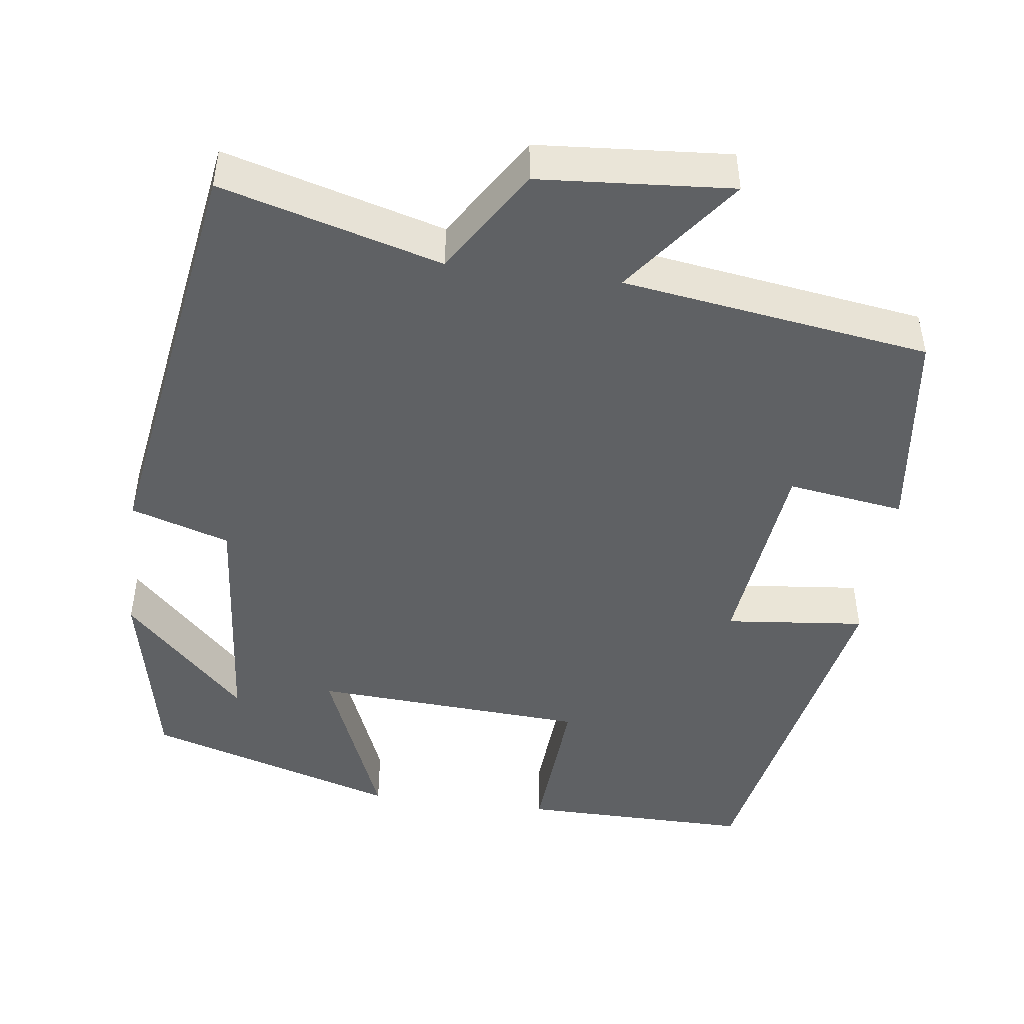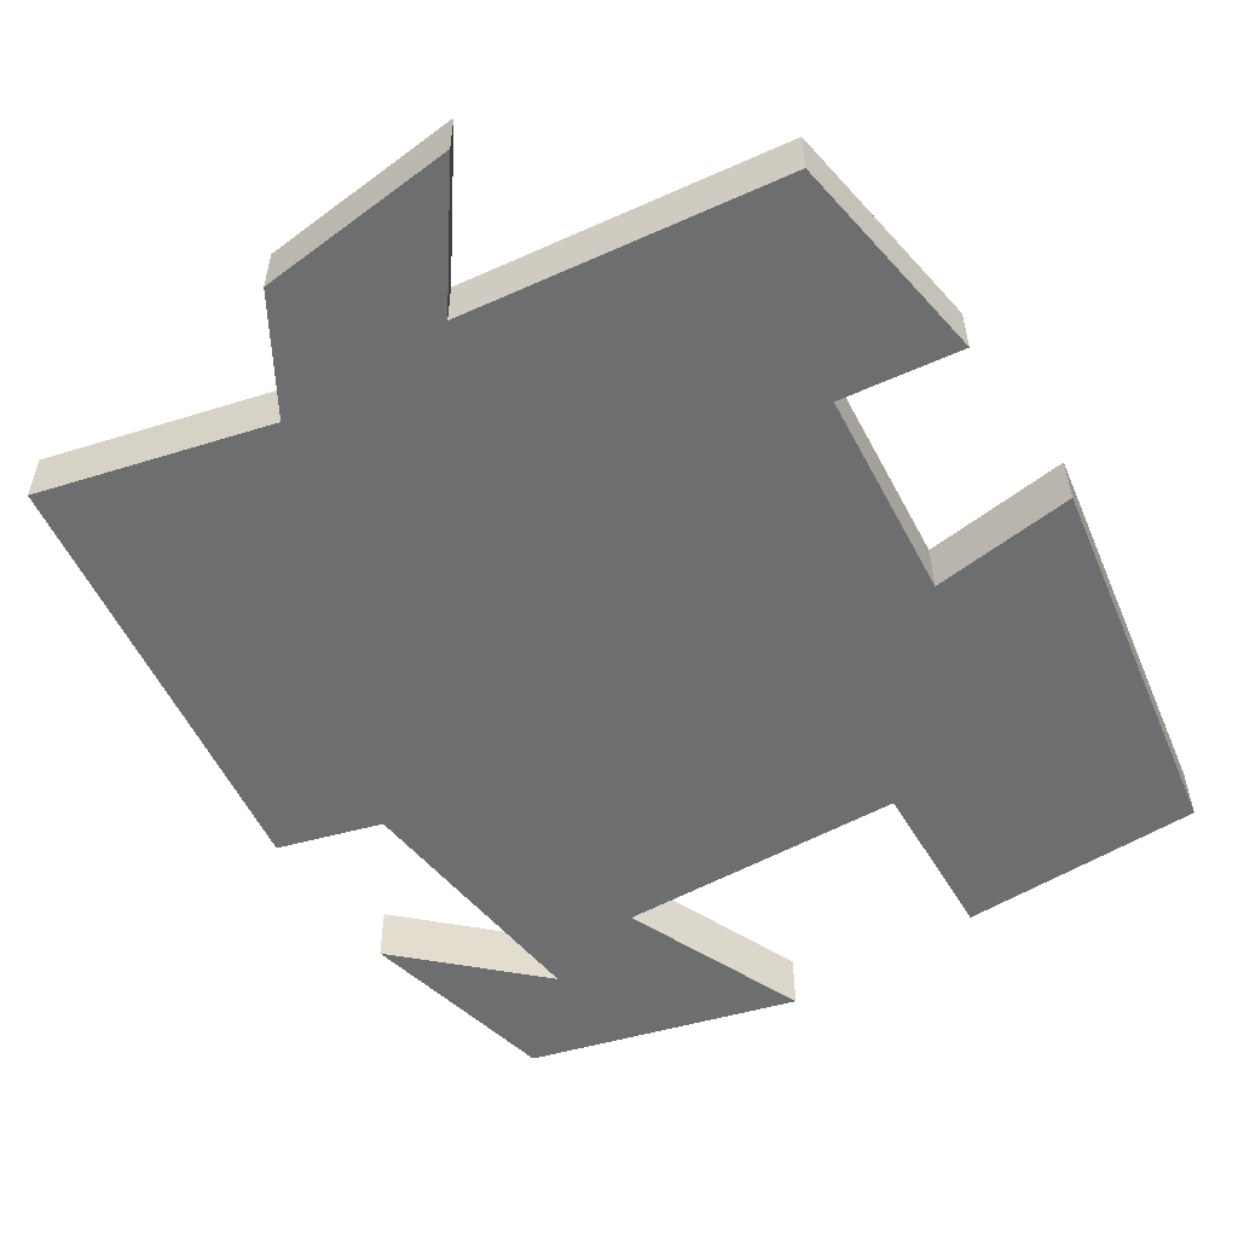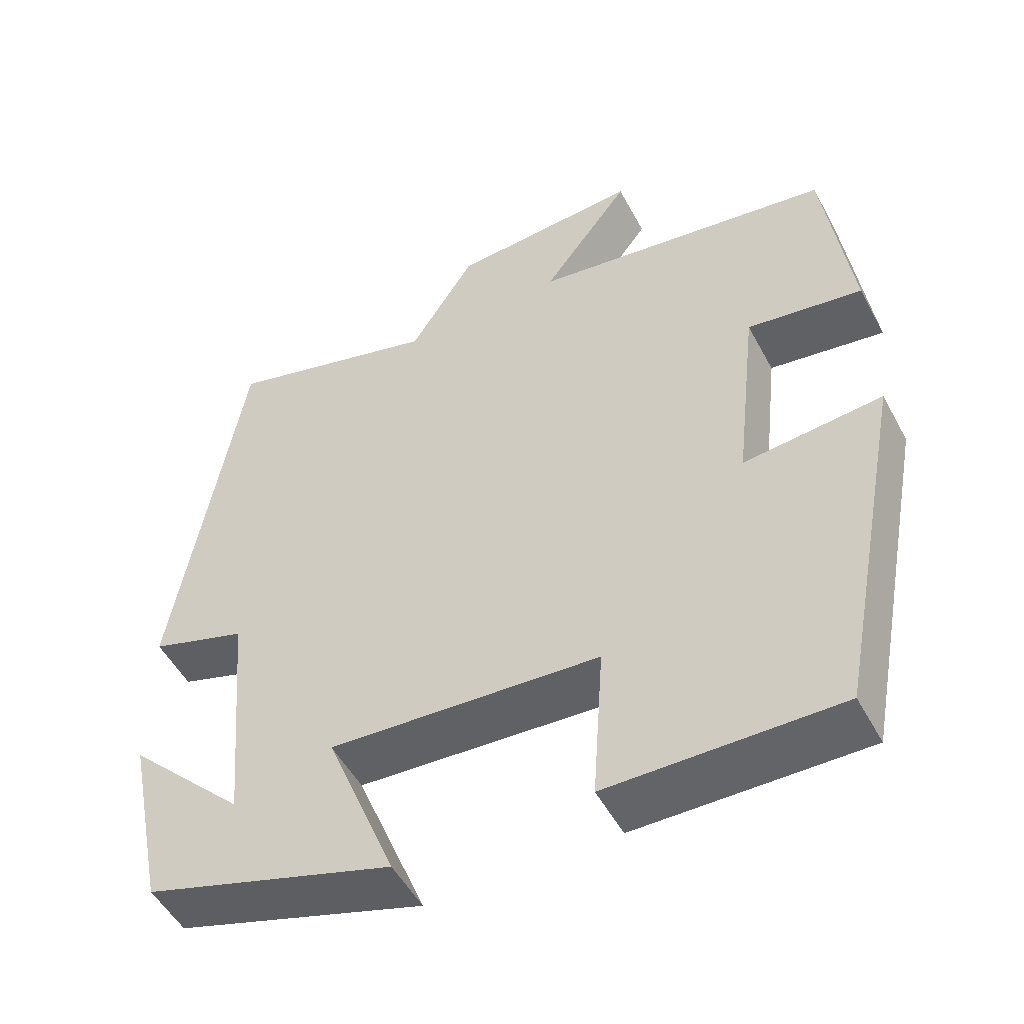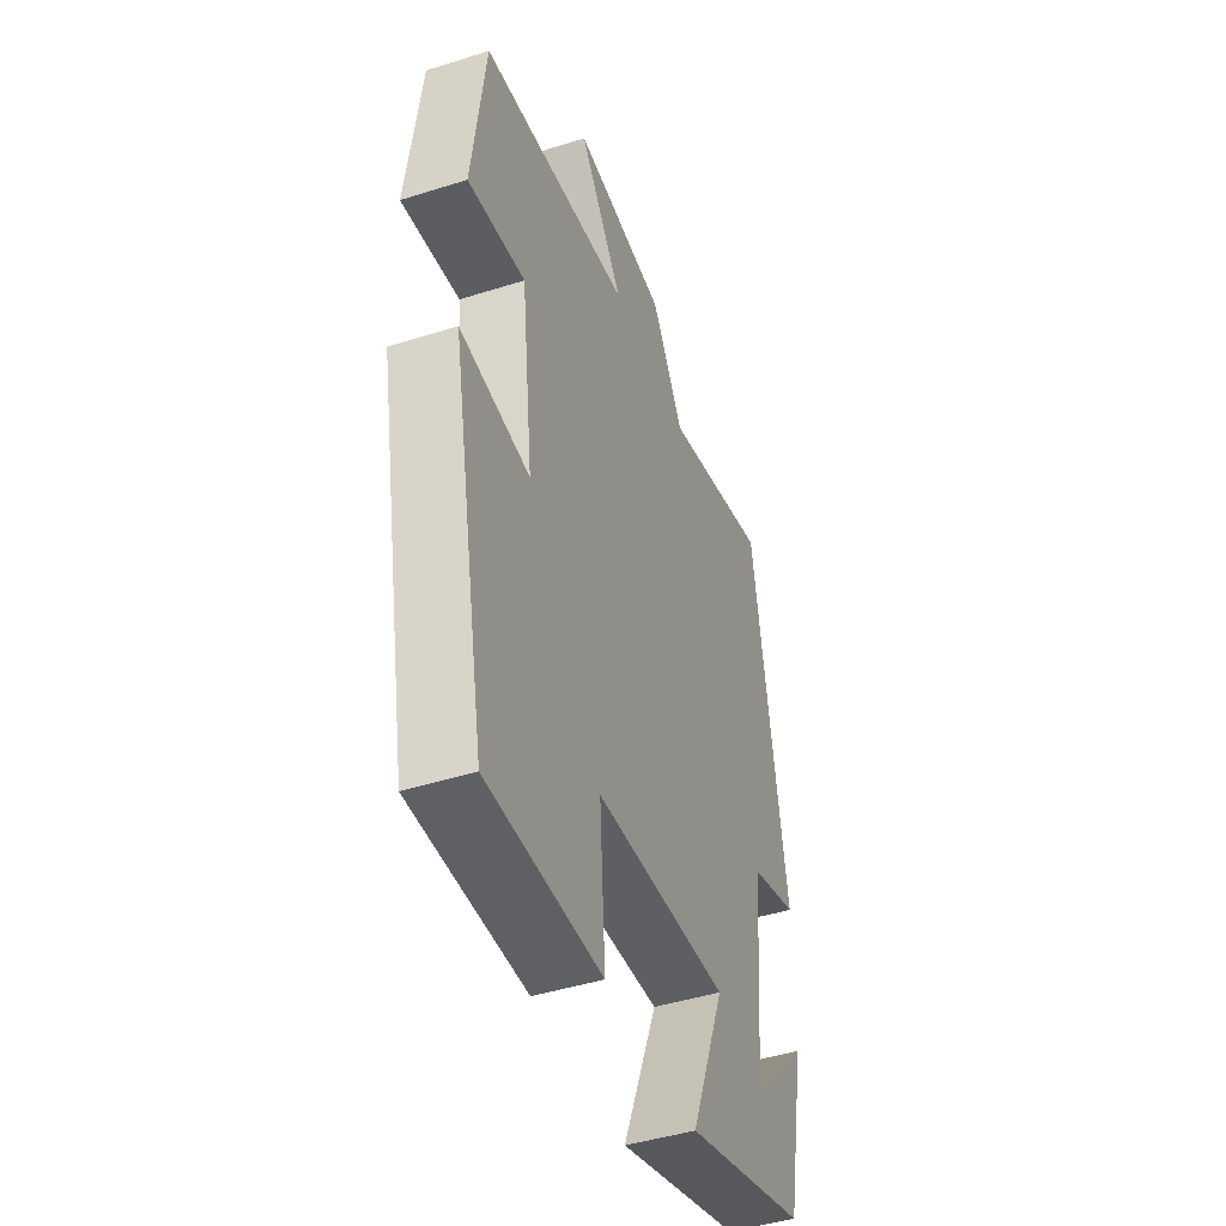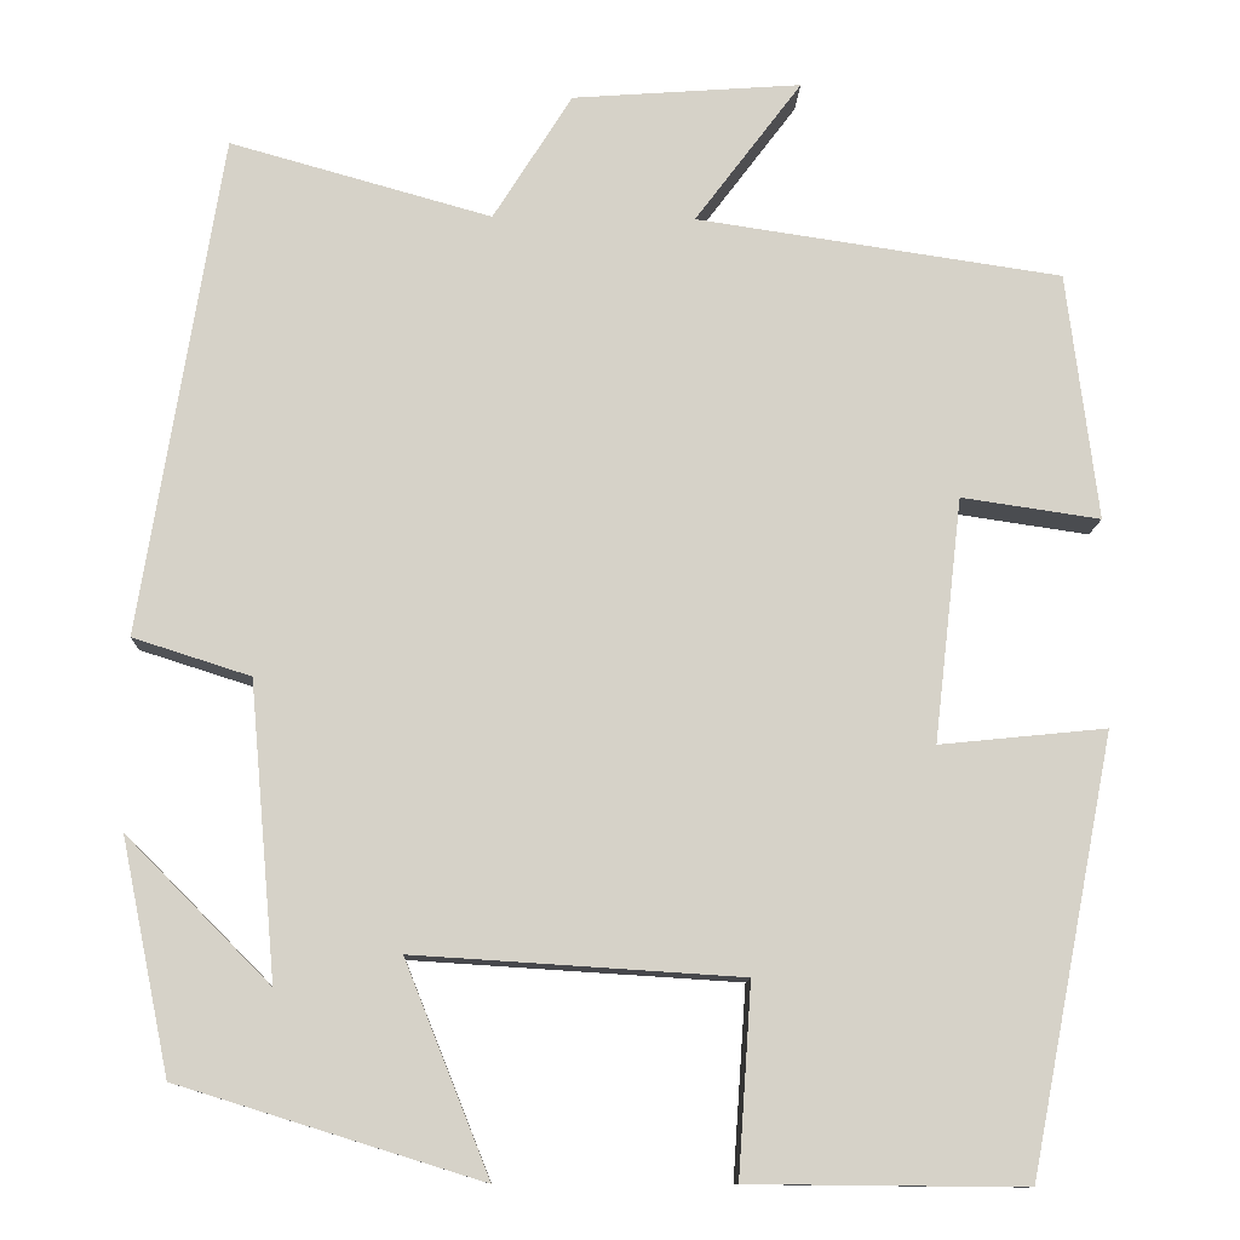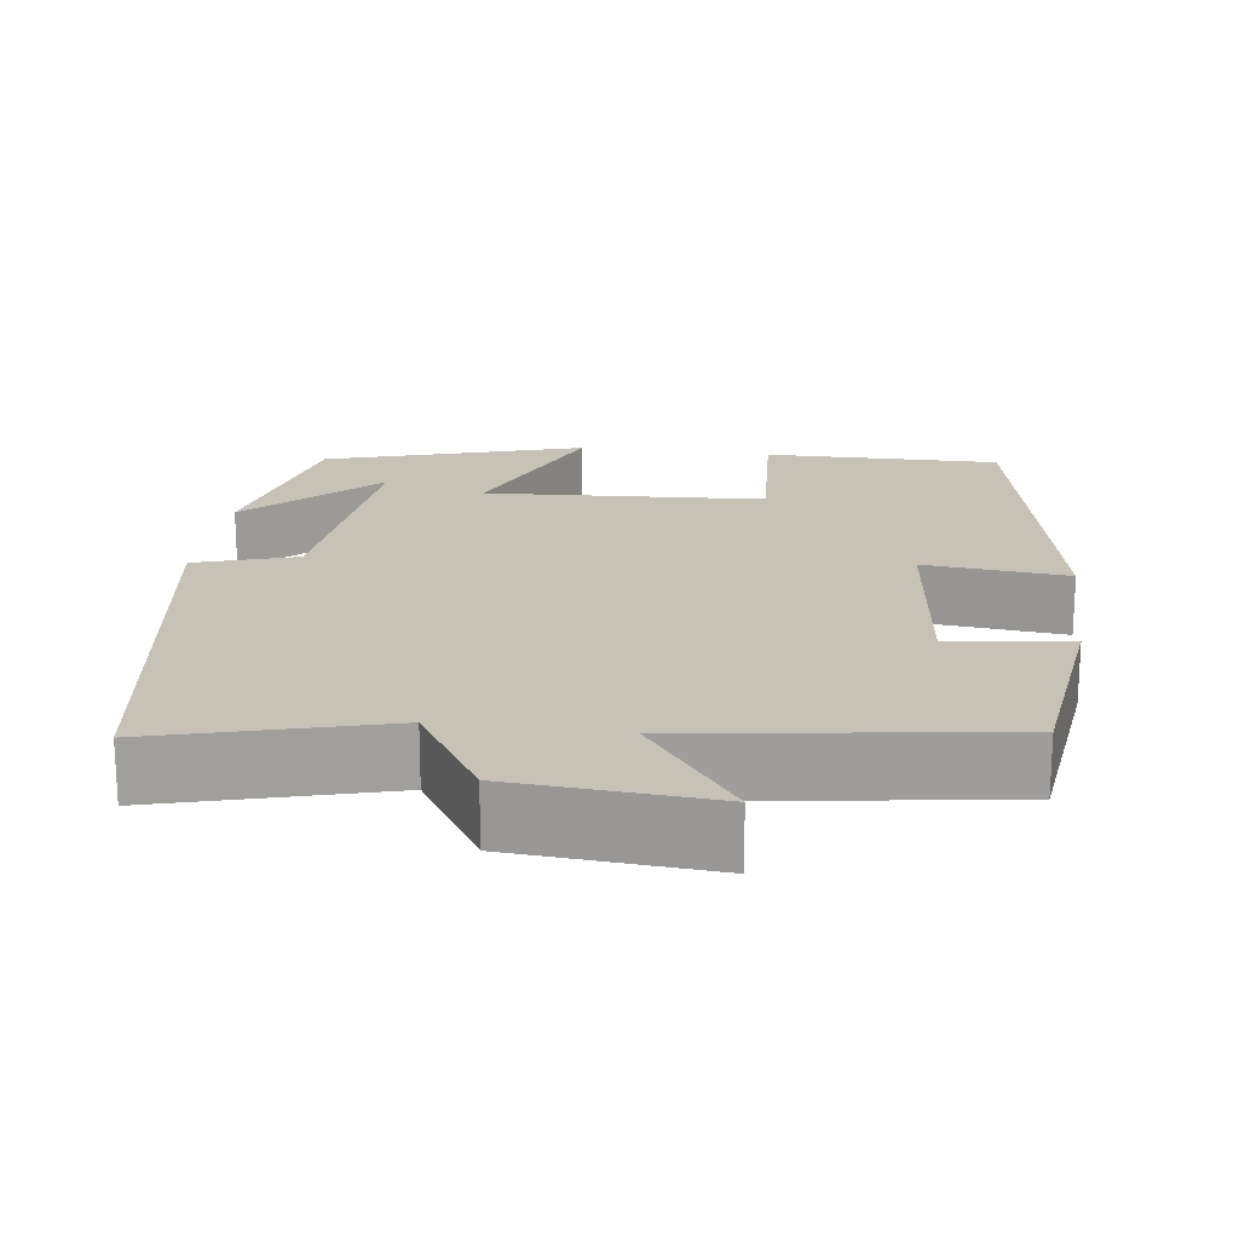
<metadata>
{"format":"obj","ext":"obj","renderer":"f3d","projection":"perspective","resolution":1024,"background":"white","views":[{"elev":-46.6,"azim":-7.4,"up":"+Y"},{"elev":-54.3,"azim":34.0,"up":"+Y"},{"elev":-51.4,"azim":27.7,"up":"+Z"},{"elev":-45.0,"azim":110.1,"up":"+Z"},{"elev":-11.4,"azim":-2.1,"up":"+Z"},{"elev":19.1,"azim":7.8,"up":"+Y"}]}
</metadata>
<code>
v 0.41 0.07 -0.503
v 0.116 0.07 -0.5
v 0.13 0.07 -0.297
v -0.218 0.07 -0.275
v -0.128 0.07 -0.5
v -0.449 0.07 -0.401
v -0.5 0.07 -0.154
v -0.347 0.07 -0.308
v -0.375 0.07 0.006
v -0.5 0.07 0.046
v -0.414 0.07 0.578
v -0.136 0.07 0.5
v -0.052 0.07 0.634
v 0.192 0.07 0.652
v 0.078 0.07 0.5
v 0.467 0.07 0.442
v 0.5 0.07 0.178
v 0.352 0.07 0.2
v 0.322 0.07 -0.06
v 0.5 0.07 -0.042
v 0.41 0 -0.503
v 0.116 0 -0.5
v 0.13 0 -0.297
v -0.218 0 -0.275
v -0.128 0 -0.5
v -0.449 0 -0.401
v -0.5 0 -0.154
v -0.347 0 -0.308
v -0.375 0 0.006
v -0.5 0 0.046
v -0.414 0 0.578
v -0.136 0 0.5
v -0.052 0 0.634
v 0.192 0 0.652
v 0.078 0 0.5
v 0.467 0 0.442
v 0.5 0 0.178
v 0.352 0 0.2
v 0.322 0 -0.06
v 0.5 0 -0.042
f 19 20 1 2
f 18 19 2 3
f 15 16 17 18
f 15 18 3 4
f 12 13 14 15
f 12 15 4
f 9 10 11 12
f 8 9 12 4
f 6 7 8
f 4 5 6 8
f 22 21 40 39
f 23 22 39 38
f 38 37 36 35
f 24 23 38 35
f 35 34 33 32
f 24 35 32
f 32 31 30 29
f 24 32 29 28
f 28 27 26
f 28 26 25 24
f 1 21 22 2
f 2 22 23 3
f 3 23 24 4
f 4 24 25 5
f 5 25 26 6
f 6 26 27 7
f 7 27 28 8
f 8 28 29 9
f 9 29 30 10
f 10 30 31 11
f 11 31 32 12
f 12 32 33 13
f 13 33 34 14
f 14 34 35 15
f 15 35 36 16
f 16 36 37 17
f 17 37 38 18
f 18 38 39 19
f 19 39 40 20
f 20 40 21 1

</code>
